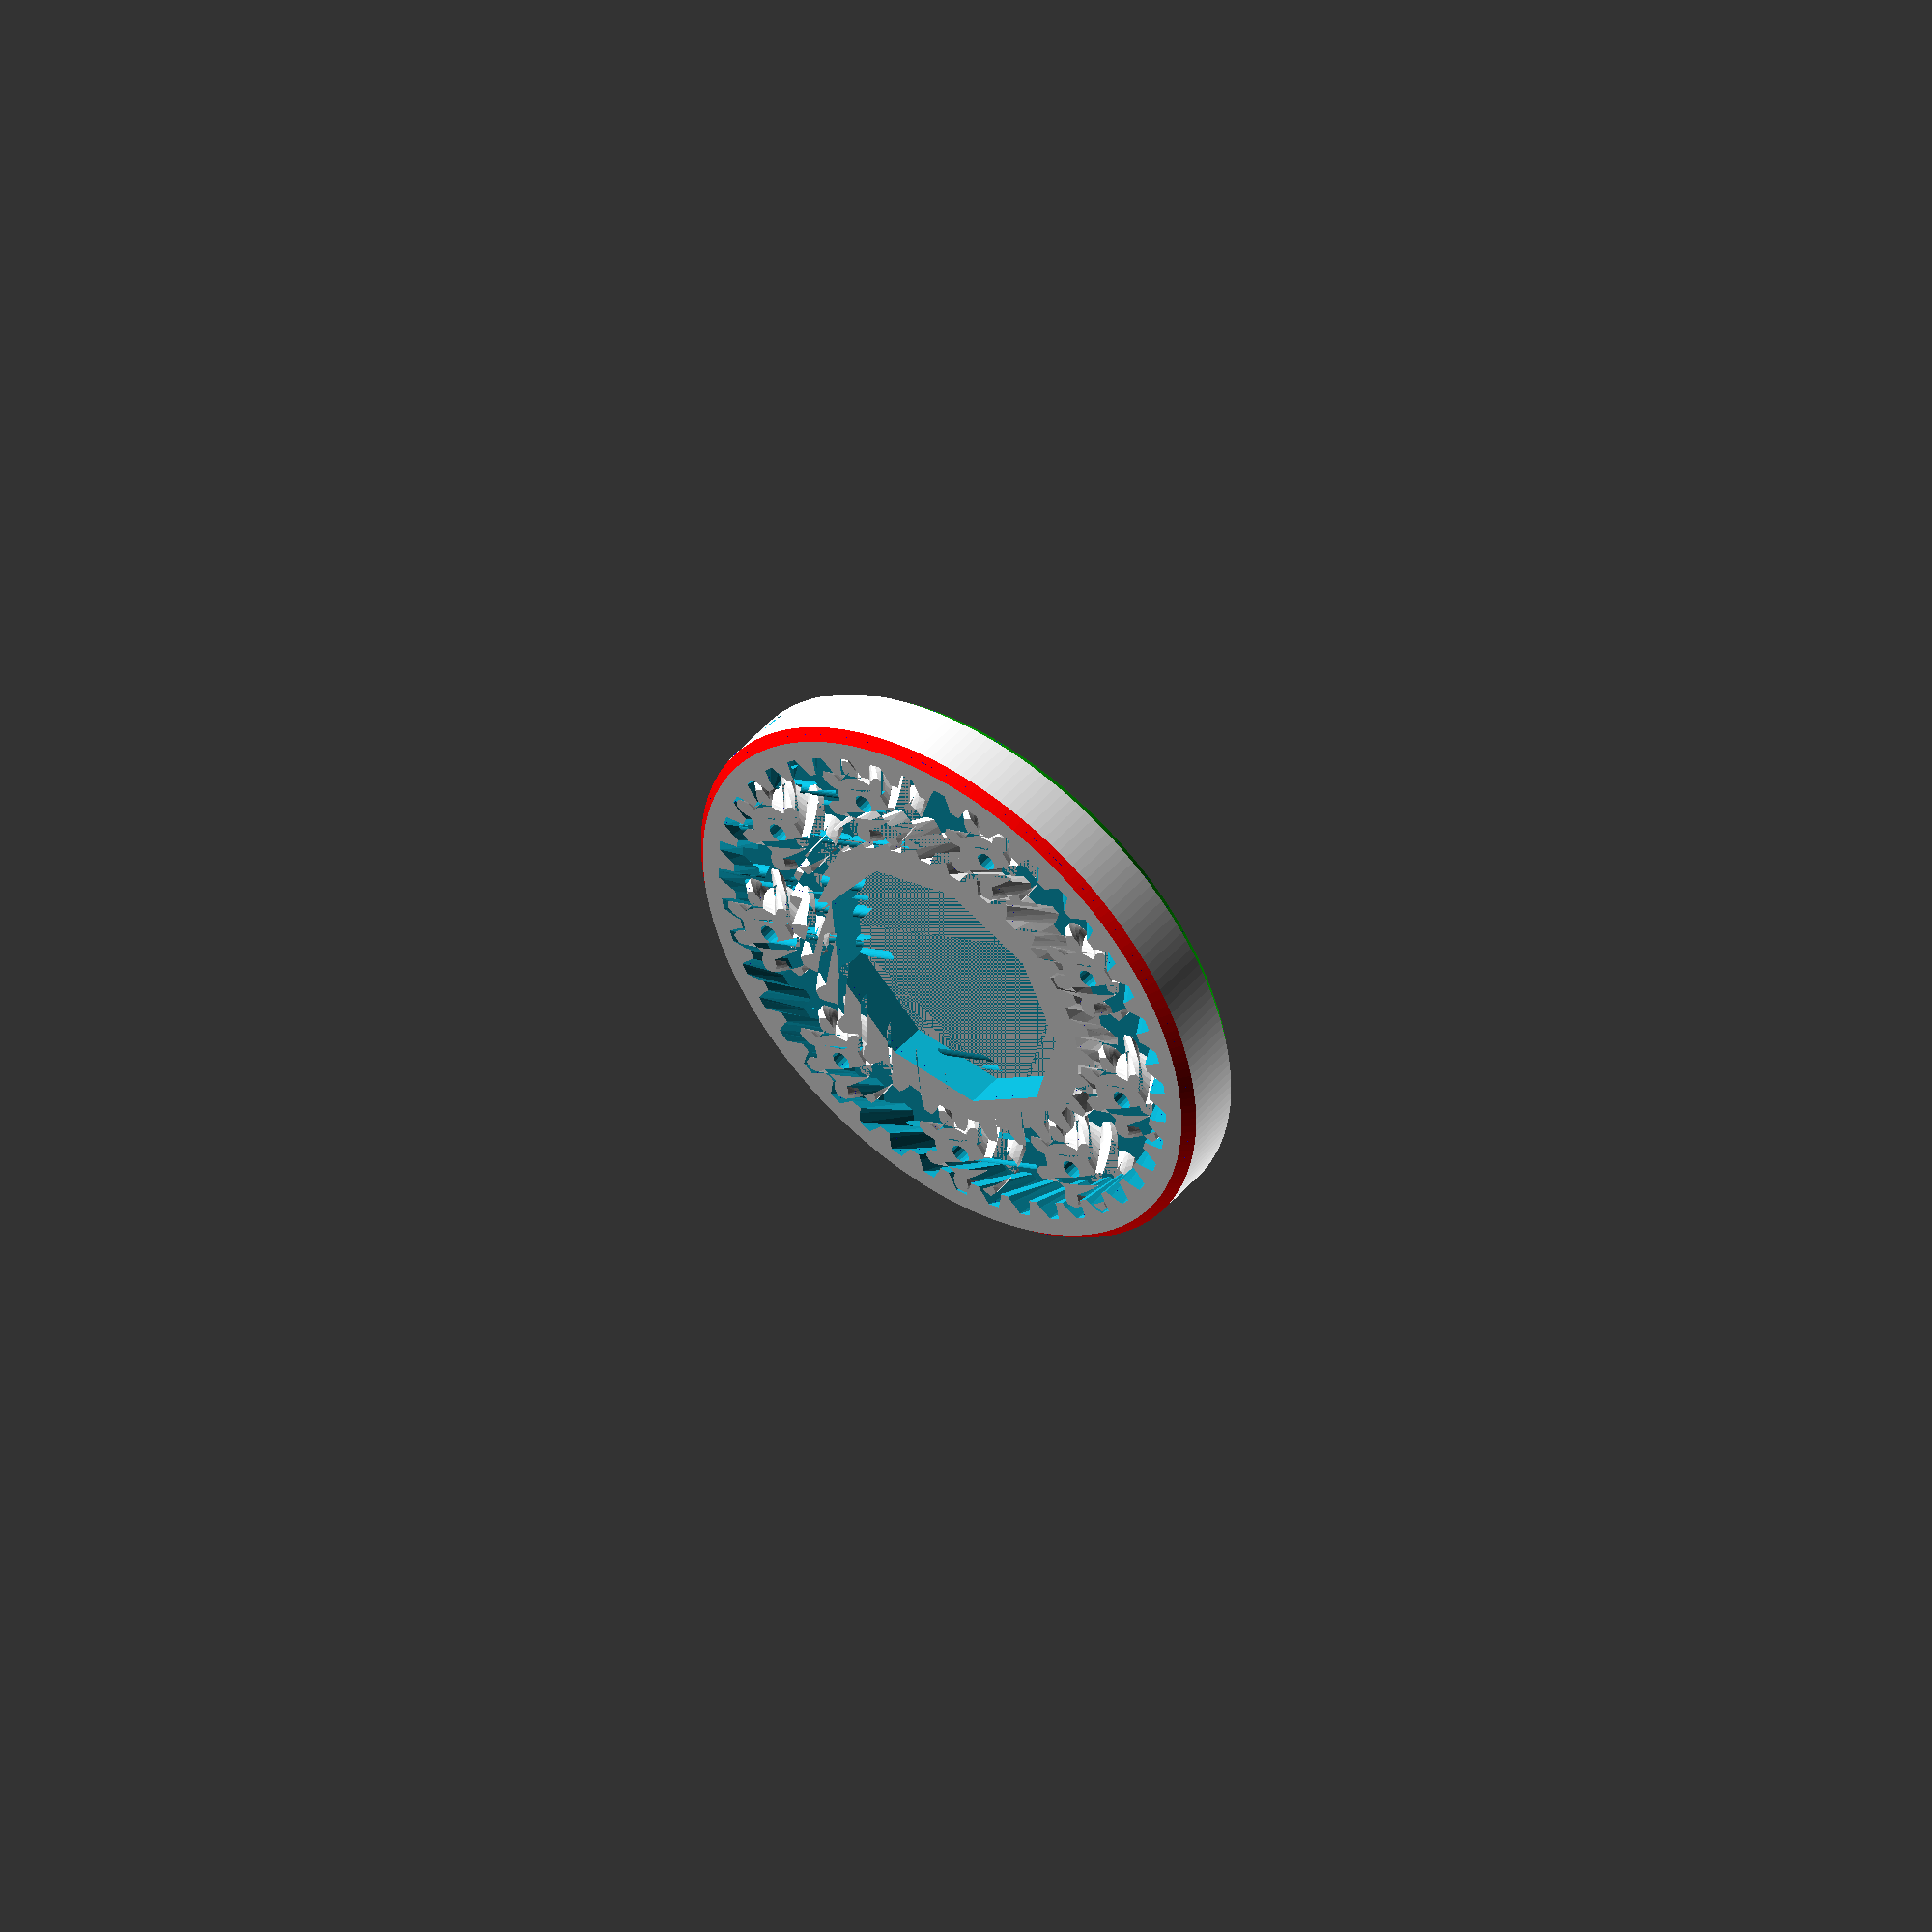
<openscad>
// Planetary gear bearing (customizable)

// outer diameter of ring
D=120;
// thickness
T=15;
// clearance
tol=0.4;
number_of_planets=9;
number_of_teeth_on_planets=7;
approximate_number_of_teeth_on_sun=31;
// pressure angle
P=22;//[30:60]
// number of teeth to twist across
nTwist=1;
// width of hexagonal hole
w=48;

DR=0.5*1;// maximum depth ratio of teeth

m=round(number_of_planets);                      // m planets
np=round(number_of_teeth_on_planets);           // np num tooth planet
ns1=approximate_number_of_teeth_on_sun;         
k1=round(2/m*(ns1+np));
k= k1*m%2!=0 ? k1+1 : k1;
ns=k*m/2-np;                                        // ns num tooth sun
echo(ns);
nr=ns+2*np;                                         // nr num tooth ring    
pitchD=0.9*D/(1+min(PI/(2*nr*tan(P)),PI*DR/nr));
pitch=pitchD*PI/nr;
echo(pitch);                                         // pitch circle of ring gear?
helix_angle=atan(2*nTwist*pitch/T);
echo(helix_angle);

phi=$t*360/m;           // $t might be a time index looped over 0 to 1?

difference(){

intersection(){     // TF try to get some fillets 
// this translate() is the main body of the bearing    
translate([0,0,T/2]){
	
    // The ring gear
    difference(){
		cylinder(r=D/2,h=T,center=true,$fn=200);
		herringbone(nr,pitch,P,DR,-tol,helix_angle,T+0.2);
        // TF remove the monogram?
		//difference(){
		//	translate([0,-D/2,0])rotate([90,0,0])monogram(h=10);
		//	cylinder(r=D/2-0.25,h=T+2,center=true,$fn=100);
		//}
	}
    // align ring so teeth mesh
	rotate([0,0,(np+1)*180/ns+phi*(ns+np)*2/ns])
    
    // The sun gear
	difference(){
		mirror([0,1,0])
			herringbone(ns,pitch,P,DR,tol,helix_angle,T);
		cylinder(r=w/sqrt(3),h=T+1,center=true,$fn=9);
	}
    
    // The m planets
	for(i=[1:m])rotate([0,0,i*360/m+phi])translate([pitchD/2*(ns+np)/nr,0,0])
		rotate([0,0,i*ns/m*360/np-phi*(ns+np)/np-phi]){
            // TF add a 3.5mm hole in each planet
            difference(){
                herringbone(np,pitch,P,DR,tol,helix_angle,T);
                translate([0,0,-T]) cylinder(h=2*T, r1=2, r2 = 2, $fn=16);
            }
        }
}

// TF add fillets on the ring gear
// TF make a cone using a cylinder with 2 different radii:
//translate([0,0,-46]) color([1,0,0]) cylinder(h = D, r1 = D, r2 = 0, $fn=200);
translate([0,0,-D/2+T-2]) color([1,0,0]) cylinder(h = D, r1 = D, r2 = 0, $fn=200);
translate([0,0,-D/2+2]) color([0,1,0]) cylinder(h = D, r1 = 0, r2 = D, $fn=200);
}

// adding text on side of ring gear
translate([0,0,T/2+-1]){
    rotate(a=[-90,0,0]){
        intersection(){
            // extrude some text
            linear_extrude(height=D/2){
            translate([0,-4,0]) text("Leverett Laboratory", font = "Open Sans:style=Bold", size=8,halign="center");
            }

            rotate(a=[90,0,0]) {
                difference(){
                    // make a ring same as ring gear
                    color([0,0,1]) cylinder(r=D/2,h=T,center=true,$fn=200);
                    color([0,0,1]) cylinder(r=D/2-1,h=T,center=true,$fn=200);
                }
            }
        }
    }
}

}

module rack(
	number_of_teeth=15,
	circular_pitch=10,
	pressure_angle=28,
	helix_angle=0,
	clearance=0,
	gear_thickness=5,
	flat=false){
addendum=circular_pitch/(4*tan(pressure_angle));

flat_extrude(h=gear_thickness,flat=flat)translate([0,-clearance*cos(pressure_angle)/2])
	union(){
		translate([0,-0.5-addendum])square([number_of_teeth*circular_pitch,1],center=true);
		for(i=[1:number_of_teeth])
			translate([circular_pitch*(i-number_of_teeth/2-0.5),0])
			polygon(points=[[-circular_pitch/2,-addendum],[circular_pitch/2,-addendum],[0,addendum]]);
	}
}

module monogram(h=1)
linear_extrude(height=h,center=true)
translate(-[3,2.5])union(){
	difference(){
		square([4,5]);
		translate([1,1])square([2,3]);
	}
	square([6,1]);
	translate([0,2])square([2,1]);
}

module herringbone(
	number_of_teeth=15,
	circular_pitch=10,
	pressure_angle=28,
	depth_ratio=1,
	clearance=0,
	helix_angle=0,
	gear_thickness=5){
union(){
	gear(number_of_teeth,
		circular_pitch,
		pressure_angle,
		depth_ratio,
		clearance,
		helix_angle,
		gear_thickness/2);
	mirror([0,0,1])
		gear(number_of_teeth,
			circular_pitch,
			pressure_angle,
			depth_ratio,
			clearance,
			helix_angle,
			gear_thickness/2);
}}

module gear (
	number_of_teeth=15,
	circular_pitch=10,
	pressure_angle=28,
	depth_ratio=1,
	clearance=0,
	helix_angle=0,
	gear_thickness=5,
	flat=false){
pitch_radius = number_of_teeth*circular_pitch/(2*PI);
twist=tan(helix_angle)*gear_thickness/pitch_radius*180/PI;

flat_extrude(h=gear_thickness,twist=twist,flat=flat)
	gear2D (
		number_of_teeth,
		circular_pitch,
		pressure_angle,
		depth_ratio,
		clearance);
}

module flat_extrude(h,twist,flat){
	if(flat==false)
		linear_extrude(height=h,twist=twist,slices=twist/6)children(0);
	else
		children(0);
}

module gear2D (
	number_of_teeth,
	circular_pitch,
	pressure_angle,
	depth_ratio,
	clearance){
pitch_radius = number_of_teeth*circular_pitch/(2*PI);
base_radius = pitch_radius*cos(pressure_angle);
depth=circular_pitch/(2*tan(pressure_angle));
outer_radius = clearance<0 ? pitch_radius+depth/2-clearance : pitch_radius+depth/2;
root_radius1 = pitch_radius-depth/2-clearance/2;
root_radius = (clearance<0 && root_radius1<base_radius) ? base_radius : root_radius1;
backlash_angle = clearance/(pitch_radius*cos(pressure_angle)) * 180 / PI;
half_thick_angle = 90/number_of_teeth - backlash_angle/2;
pitch_point = involute (base_radius, involute_intersect_angle (base_radius, pitch_radius));
pitch_angle = atan2 (pitch_point[1], pitch_point[0]);
min_radius = max (base_radius,root_radius);

intersection(){
	rotate(90/number_of_teeth)
		circle($fn=number_of_teeth*3,r=pitch_radius+depth_ratio*circular_pitch/2-clearance/2);
	union(){
		rotate(90/number_of_teeth)
			circle($fn=number_of_teeth*2,r=max(root_radius,pitch_radius-depth_ratio*circular_pitch/2-clearance/2));
		for (i = [1:number_of_teeth])rotate(i*360/number_of_teeth){
			halftooth (
				pitch_angle,
				base_radius,
				min_radius,
				outer_radius,
				half_thick_angle);		
			mirror([0,1])halftooth (
				pitch_angle,
				base_radius,
				min_radius,
				outer_radius,
				half_thick_angle);
		}
	}
}}

module halftooth (
	pitch_angle,
	base_radius,
	min_radius,
	outer_radius,
	half_thick_angle){
index=[0,1,2,3,4,5];
start_angle = max(involute_intersect_angle (base_radius, min_radius)-5,0);
stop_angle = involute_intersect_angle (base_radius, outer_radius);
angle=index*(stop_angle-start_angle)/index[len(index)-1];
p=[[0,0],
	involute(base_radius,angle[0]+start_angle),
	involute(base_radius,angle[1]+start_angle),
	involute(base_radius,angle[2]+start_angle),
	involute(base_radius,angle[3]+start_angle),
	involute(base_radius,angle[4]+start_angle),
	involute(base_radius,angle[5]+start_angle)];

difference(){
	rotate(-pitch_angle-half_thick_angle)polygon(points=p);
	square(2*outer_radius);
}}

// Mathematical Functions
//===============

// Finds the angle of the involute about the base radius at the given distance (radius) from it's center.
//source: http://www.mathhelpforum.com/math-help/geometry/136011-circle-involute-solving-y-any-given-x.html

function involute_intersect_angle (base_radius, radius) = sqrt (pow (radius/base_radius, 2) - 1) * 180 / PI;

// Calculate the involute position for a given base radius and involute angle.

function involute (base_radius, involute_angle) =
[
	base_radius*(cos (involute_angle) + involute_angle*PI/180*sin (involute_angle)),
	base_radius*(sin (involute_angle) - involute_angle*PI/180*cos (involute_angle))
];

</openscad>
<views>
elev=313.3 azim=244.1 roll=37.6 proj=o view=solid
</views>
